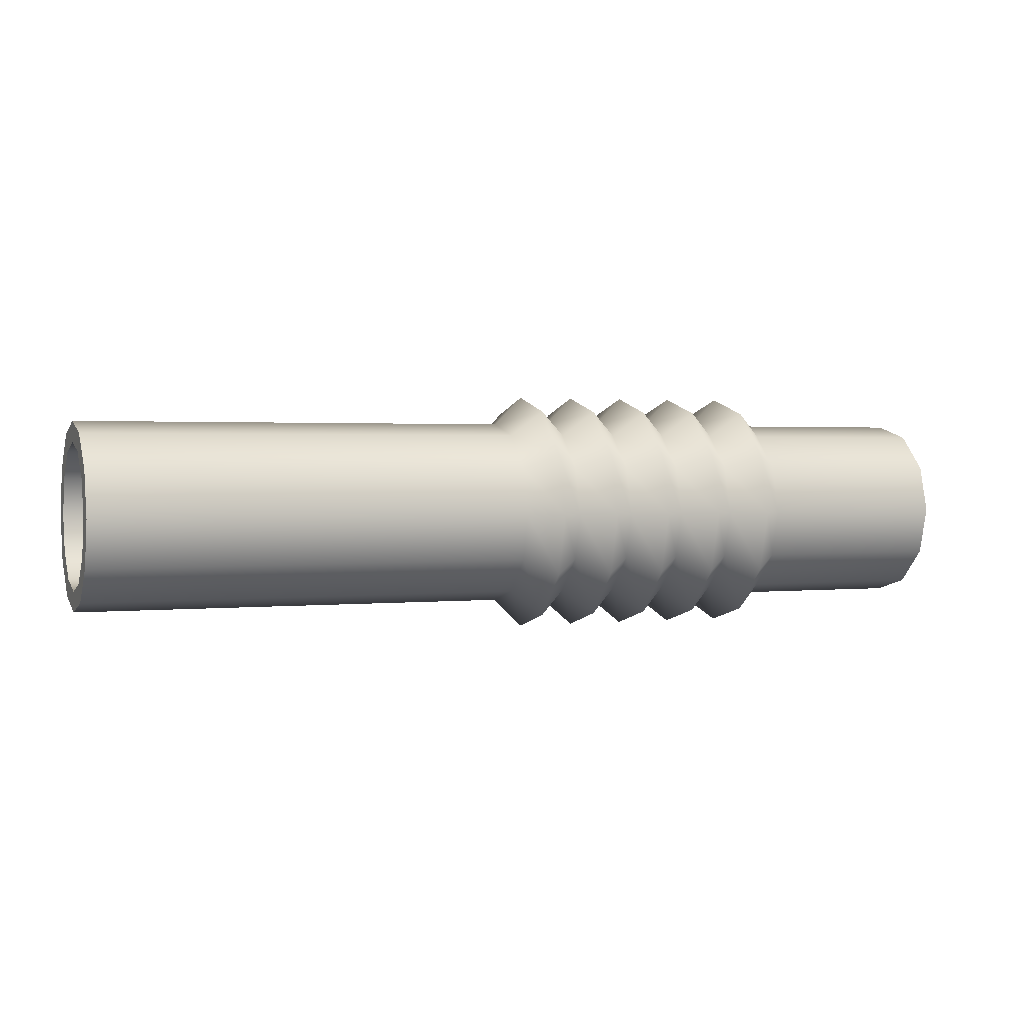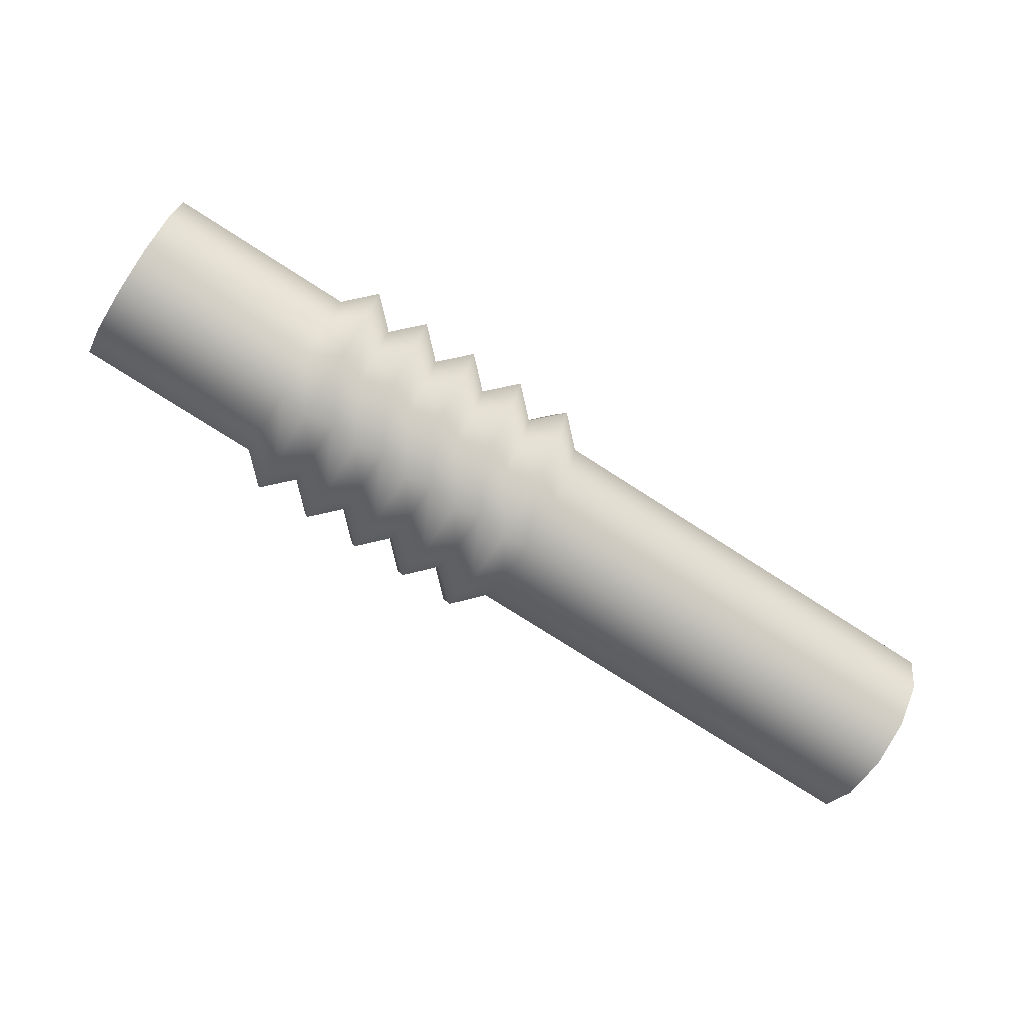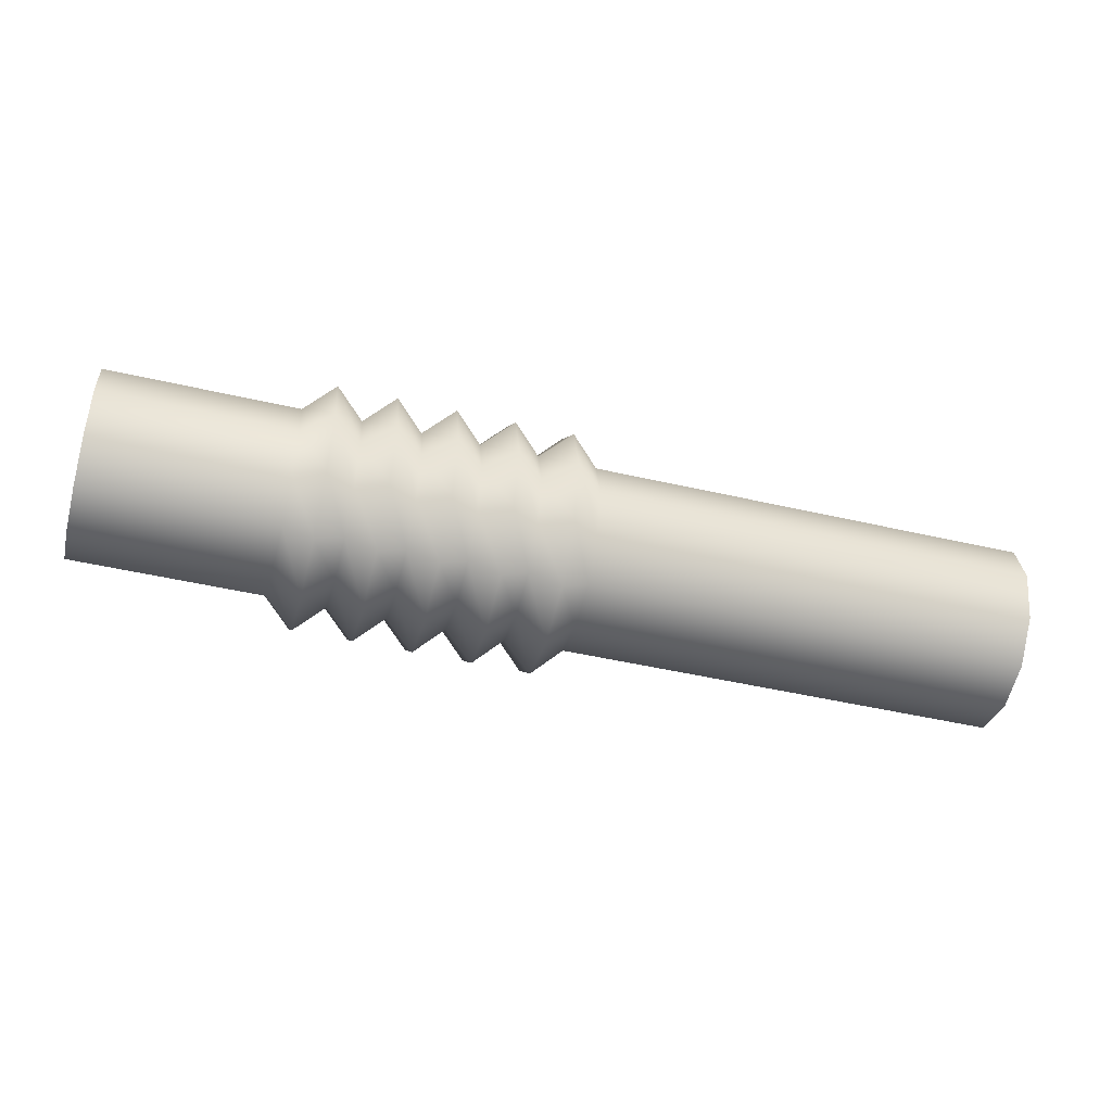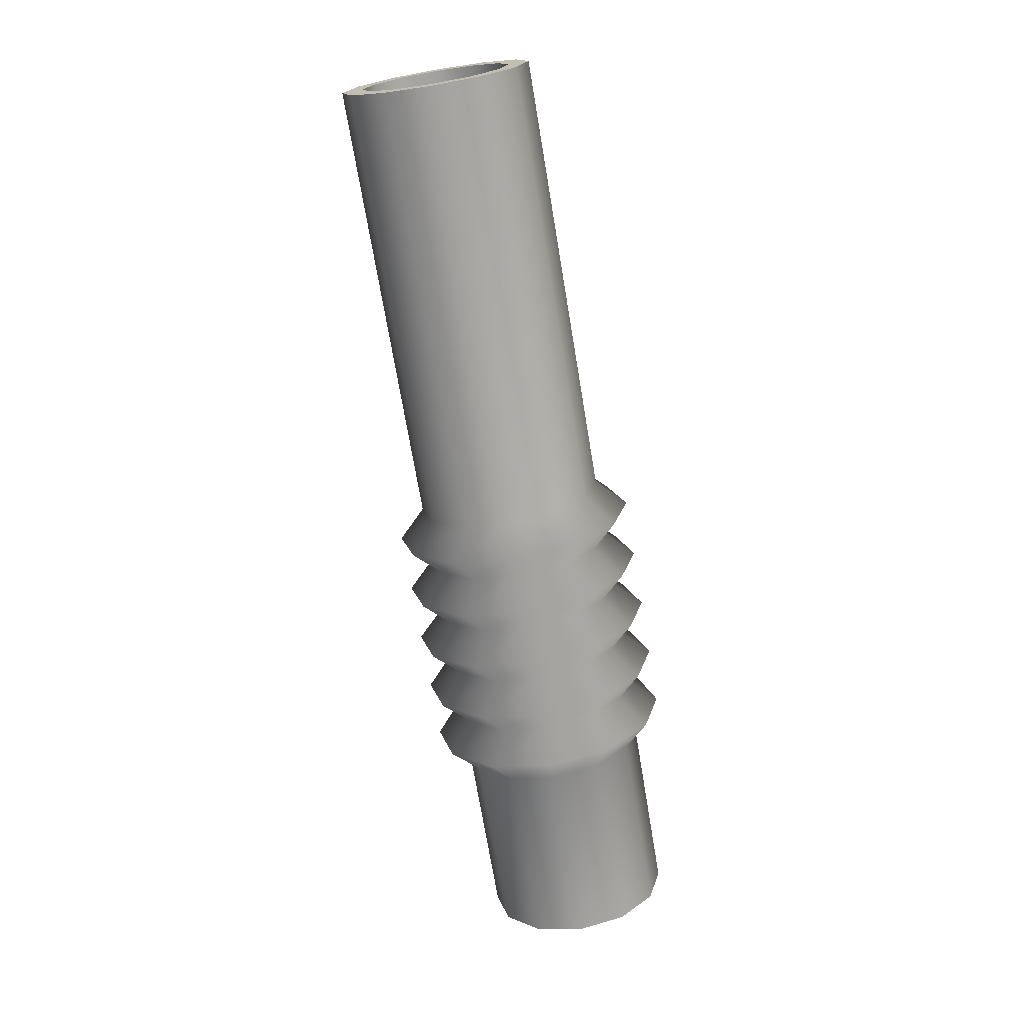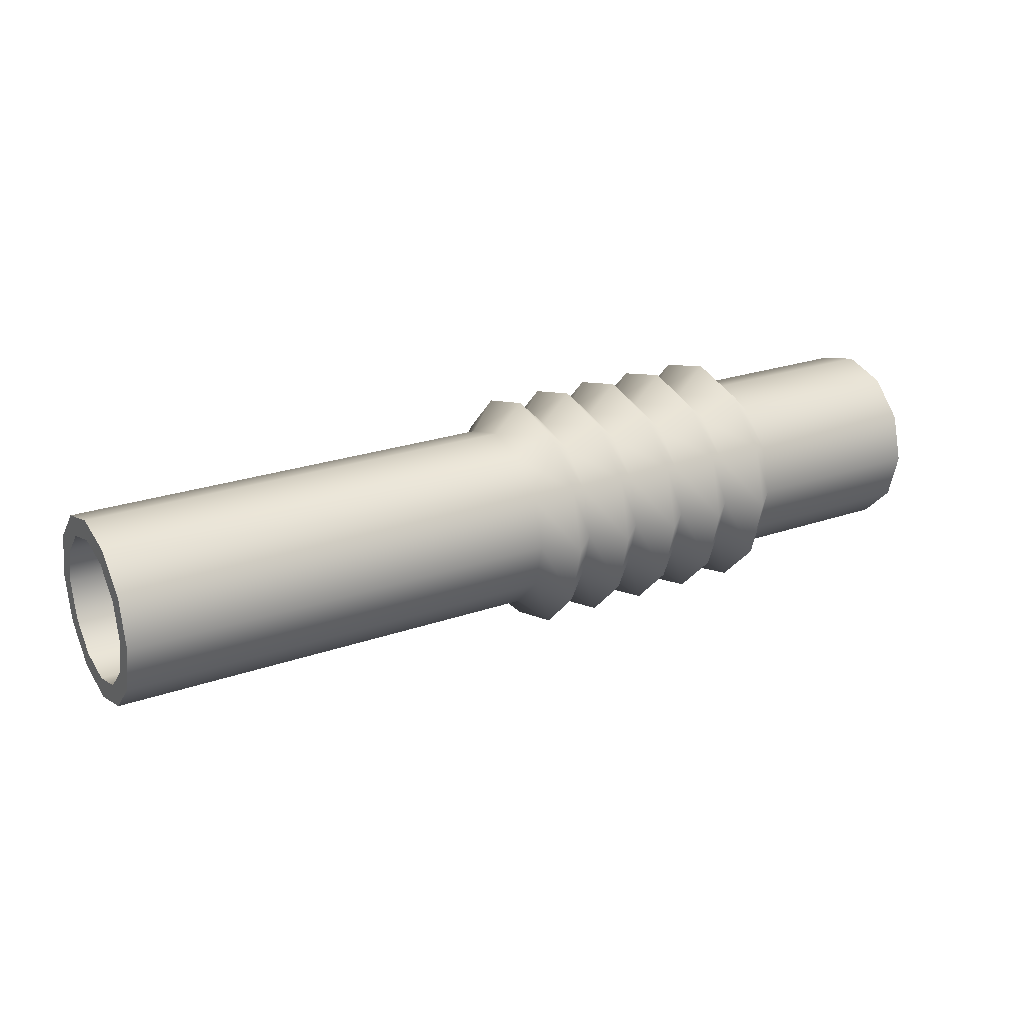
<metadata>
{"format":"obj","ext":"obj","renderer":"f3d","projection":"perspective","resolution":1024,"background":"white","views":[{"elev":1.6,"azim":158.6,"up":"+Y"},{"elev":-75.1,"azim":-32.8,"up":"+Z"},{"elev":-46.8,"azim":-14.8,"up":"+Y"},{"elev":-71.3,"azim":99.5,"up":"+Z"},{"elev":23.7,"azim":149.6,"up":"+Y"}]}
</metadata>
<code>
g default
v -1.137 0.000327 0.1792
v -1.137 -0.08967 0.155
v -1.137 -0.1556 0.08915
v -1.137 -0.1797 -0.000847
v -1.137 -0.1556 -0.09085
v -1.137 -0.08967 -0.1567
v -1.137 0.000326 -0.1808
v -1.137 0.09033 -0.1567
v -1.137 0.1562 -0.09085
v -1.137 0.1803 -0.000847
v -1.137 0.1562 0.08915
v -1.137 0.09033 0.155
v -0.6727 0.000327 0.1791
v -0.6727 -0.08967 0.155
v -0.6727 -0.1556 0.08913
v -0.6727 -0.1797 -0.00087
v -0.6727 -0.1556 -0.09087
v -0.6727 -0.08967 -0.1568
v -0.6727 0.000326 -0.1809
v -0.6727 0.09033 -0.1568
v -0.6727 0.1562 -0.09087
v -0.6727 0.1803 -0.000871
v -0.6727 0.1562 0.08913
v -0.6727 0.09033 0.155
v -0.5298 0.000327 0.1791
v -0.5298 -0.08967 0.155
v -0.5298 -0.1556 0.08912
v -0.5298 -0.1797 -0.000876
v -0.5298 -0.1556 -0.09088
v -0.5298 -0.08968 -0.1568
v -0.5298 0.000325 -0.1809
v -0.5298 0.09033 -0.1568
v -0.5298 0.1562 -0.09088
v -0.5298 0.1803 -0.000878
v -0.5298 0.1562 0.08912
v -0.5298 0.09033 0.155
v -0.387 0.000326 0.1791
v -0.387 -0.08967 0.155
v -0.387 -0.1556 0.08912
v -0.387 -0.1797 -0.00088
v -0.387 -0.1556 -0.09088
v -0.387 -0.08968 -0.1568
v -0.387 0.000323 -0.1809
v -0.387 0.09032 -0.1568
v -0.387 0.1562 -0.09088
v -0.387 0.1803 -0.000883
v -0.387 0.1562 0.08912
v -0.387 0.09033 0.155
v -0.2441 0.000325 0.1791
v -0.2441 -0.08968 0.155
v -0.2441 -0.1556 0.08912
v -0.2441 -0.1797 -0.00088
v -0.2441 -0.1556 -0.09088
v -0.2441 -0.08968 -0.1568
v -0.2441 0.000322 -0.1809
v -0.2441 0.09032 -0.1568
v -0.2441 0.1562 -0.09088
v -0.2441 0.1803 -0.000883
v -0.2441 0.1562 0.08912
v -0.2441 0.09033 0.155
v -0.1013 0.000325 0.1791
v -0.1013 -0.08968 0.155
v -0.1013 -0.1556 0.08912
v -0.1013 -0.1797 -0.000879
v -0.1013 -0.1556 -0.09088
v -0.1013 -0.08968 -0.1568
v -0.1013 0.000324 -0.1809
v -0.1013 0.09032 -0.1568
v -0.1013 0.1562 -0.09088
v -0.1013 0.1803 -0.00088
v -0.1013 0.1562 0.08912
v -0.1013 0.09033 0.155
v 0.04159 0.000327 0.1791
v 0.04159 -0.08967 0.155
v 0.04159 -0.1556 0.08912
v 0.04159 -0.1797 -0.000879
v 0.04159 -0.1556 -0.09088
v 0.04159 -0.08967 -0.1568
v 0.04159 0.000326 -0.1809
v 0.04159 0.09033 -0.1568
v 0.04159 0.1562 -0.09088
v 0.04159 0.1803 -0.000879
v 0.04159 0.1562 0.08912
v 0.04159 0.09033 0.155
v 1.126 0.000327 0.1791
v 1.126 -0.08967 0.155
v 1.126 -0.1556 0.08911
v 1.126 -0.1797 -0.000889
v 1.126 -0.1556 -0.09089
v 1.126 -0.08967 -0.1568
v 1.126 0.000326 -0.1809
v 1.126 0.09033 -0.1568
v 1.126 0.1562 -0.09089
v 1.126 0.1803 -0.00089
v 1.126 0.1562 0.08911
v 1.126 0.09033 0.155
v 1.126 0.000327 0.2291
v 1.126 -0.1147 0.1983
v 1.126 -0.1989 0.1141
v 1.126 -0.2297 -0.000889
v 1.126 -0.1989 -0.1159
v 1.126 -0.1147 -0.2001
v 1.126 0.000326 -0.2309
v 1.126 0.1153 -0.2001
v 1.126 0.1995 -0.1159
v 1.126 0.2303 -0.00089
v 1.126 0.1995 0.1141
v 1.126 0.1153 0.1983
v 0.04159 0.000327 0.2291
v 0.04159 -0.1147 0.1983
v 0.04159 -0.1989 0.1141
v 0.04159 -0.2297 -0.000879
v 0.04159 -0.1989 -0.1159
v 0.04159 -0.1147 -0.2001
v 0.04159 0.000326 -0.2309
v 0.04159 0.1153 -0.2001
v 0.04159 0.1995 -0.1159
v 0.04159 0.2303 -0.000879
v 0.04159 0.1995 0.1141
v 0.04159 0.1153 0.1983
v -0.1013 0.000326 0.2291
v -0.1013 -0.1147 0.1983
v -0.1013 -0.1989 0.1141
v -0.1013 -0.2297 -0.000878
v -0.1013 -0.1989 -0.1159
v -0.1013 -0.1147 -0.2001
v -0.1013 0.000324 -0.2309
v -0.1013 0.1153 -0.2001
v -0.1013 0.1995 -0.1159
v -0.1013 0.2303 -0.000881
v -0.1013 0.1995 0.1141
v -0.1013 0.1153 0.1983
v -0.2441 0.000326 0.2291
v -0.2441 -0.1147 0.1983
v -0.2441 -0.1989 0.1141
v -0.2441 -0.2297 -0.00088
v -0.2441 -0.1989 -0.1159
v -0.2441 -0.1147 -0.2001
v -0.2441 0.000322 -0.2309
v -0.2441 0.1153 -0.2001
v -0.2441 0.1995 -0.1159
v -0.2441 0.2303 -0.000883
v -0.2441 0.1995 0.1141
v -0.2441 0.1153 0.1983
v -0.387 0.000327 0.2291
v -0.387 -0.1147 0.1983
v -0.387 -0.1989 0.1141
v -0.387 -0.2297 -0.00088
v -0.387 -0.1989 -0.1159
v -0.387 -0.1147 -0.2001
v -0.387 0.000323 -0.2309
v -0.387 0.1153 -0.2001
v -0.387 0.1995 -0.1159
v -0.387 0.2303 -0.000883
v -0.387 0.1995 0.1141
v -0.387 0.1153 0.1983
v -0.5298 0.000327 0.2291
v -0.5298 -0.1147 0.1983
v -0.5298 -0.1989 0.1141
v -0.5298 -0.2297 -0.000876
v -0.5298 -0.1989 -0.1159
v -0.5298 -0.1147 -0.2001
v -0.5298 0.000325 -0.2309
v -0.5298 0.1153 -0.2001
v -0.5298 0.1995 -0.1159
v -0.5298 0.2303 -0.000878
v -0.5298 0.1995 0.1141
v -0.5298 0.1153 0.1983
v -0.6727 0.000327 0.2291
v -0.6727 -0.1147 0.1983
v -0.6727 -0.1989 0.1141
v -0.6727 -0.2297 -0.00087
v -0.6727 -0.1989 -0.1159
v -0.6727 -0.1147 -0.2001
v -0.6727 0.000326 -0.2309
v -0.6727 0.1153 -0.2001
v -0.6727 0.1995 -0.1159
v -0.6727 0.2303 -0.000871
v -0.6727 0.1995 0.1141
v -0.6727 0.1153 0.1983
v -1.137 0.000327 0.2292
v -1.137 -0.1147 0.1983
v -1.137 -0.1989 0.1142
v -1.137 -0.2297 -0.000847
v -1.137 -0.1989 -0.1158
v -1.137 -0.1147 -0.2
v -1.137 0.000326 -0.2308
v -1.137 0.1153 -0.2
v -1.137 0.1995 -0.1158
v -1.137 0.2303 -0.000847
v -1.137 0.1995 0.1142
v -1.137 0.1153 0.1983
v -0.02984 0.3006 -0.00088
v -0.02984 0.2603 0.1492
v -0.02984 0.1504 0.2591
v -0.02984 0.000326 0.2994
v -0.02984 -0.1498 0.2591
v -0.02984 -0.2597 0.1492
v -0.02984 -0.2999 -0.000878
v -0.02984 -0.2597 -0.151
v -0.02984 -0.1498 -0.2609
v -0.02984 0.000324 -0.3011
v -0.02984 0.1504 -0.2609
v -0.02984 0.2603 -0.151
v -0.1727 0.3006 -0.000882
v -0.1727 0.2603 0.1492
v -0.1727 0.1504 0.2591
v -0.1727 0.000326 0.2994
v -0.1727 -0.1498 0.2591
v -0.1727 -0.2597 0.1492
v -0.1727 -0.2999 -0.000878
v -0.1727 -0.2597 -0.151
v -0.1727 -0.1498 -0.2609
v -0.1727 0.000322 -0.3011
v -0.1727 0.1504 -0.2609
v -0.1727 0.2603 -0.151
v -0.3155 0.3006 -0.000886
v -0.3155 0.2603 0.1492
v -0.3156 0.1504 0.2591
v -0.3156 0.000327 0.2994
v -0.3156 -0.1498 0.2591
v -0.3156 -0.2597 0.1492
v -0.3156 -0.2999 -0.00088
v -0.3156 -0.2597 -0.151
v -0.3156 -0.1498 -0.2609
v -0.3155 0.000321 -0.3011
v -0.3155 0.1504 -0.2609
v -0.3155 0.2603 -0.151
v -0.4584 0.3006 -0.000882
v -0.4584 0.2603 0.1492
v -0.4584 0.1504 0.2591
v -0.4584 0.000327 0.2994
v -0.4584 -0.1498 0.2591
v -0.4584 -0.2597 0.1492
v -0.4584 -0.2999 -0.000878
v -0.4584 -0.2597 -0.151
v -0.4584 -0.1498 -0.2609
v -0.4584 0.000324 -0.3011
v -0.4584 0.1504 -0.2609
v -0.4584 0.2603 -0.151
v -0.6013 0.3006 -0.000875
v -0.6013 0.2603 0.1492
v -0.6013 0.1504 0.2591
v -0.6013 0.000327 0.2994
v -0.6013 -0.1498 0.2591
v -0.6013 -0.2597 0.1492
v -0.6013 -0.2999 -0.000873
v -0.6013 -0.2597 -0.151
v -0.6013 -0.1498 -0.2609
v -0.6013 0.000325 -0.3011
v -0.6013 0.1504 -0.2609
v -0.6013 0.2603 -0.151
g FoodMediumLUpperLeg
f 2 1 13 14
f 3 2 14 15
f 4 3 15 16
f 5 4 16 17
f 6 5 17 18
f 7 6 18 19
f 8 7 19 20
f 9 8 20 21
f 10 9 21 22
f 11 10 22 23
f 12 11 23 24
f 1 12 24 13
f 14 13 25 26
f 15 14 26 27
f 16 15 27 28
f 17 16 28 29
f 18 17 29 30
f 19 18 30 31
f 20 19 31 32
f 21 20 32 33
f 22 21 33 34
f 23 22 34 35
f 24 23 35 36
f 13 24 36 25
f 26 25 37 38
f 27 26 38 39
f 28 27 39 40
f 29 28 40 41
f 30 29 41 42
f 31 30 42 43
f 32 31 43 44
f 33 32 44 45
f 34 33 45 46
f 35 34 46 47
f 36 35 47 48
f 25 36 48 37
f 38 37 49 50
f 39 38 50 51
f 40 39 51 52
f 41 40 52 53
f 42 41 53 54
f 43 42 54 55
f 44 43 55 56
f 45 44 56 57
f 46 45 57 58
f 47 46 58 59
f 48 47 59 60
f 37 48 60 49
f 50 49 61 62
f 51 50 62 63
f 52 51 63 64
f 53 52 64 65
f 54 53 65 66
f 55 54 66 67
f 56 55 67 68
f 57 56 68 69
f 58 57 69 70
f 59 58 70 71
f 60 59 71 72
f 49 60 72 61
f 62 61 73 74
f 63 62 74 75
f 64 63 75 76
f 65 64 76 77
f 66 65 77 78
f 67 66 78 79
f 68 67 79 80
f 69 68 80 81
f 70 69 81 82
f 71 70 82 83
f 72 71 83 84
f 61 72 84 73
f 74 73 85 86
f 75 74 86 87
f 76 75 87 88
f 77 76 88 89
f 78 77 89 90
f 79 78 90 91
f 80 79 91 92
f 81 80 92 93
f 82 81 93 94
f 83 82 94 95
f 84 83 95 96
f 73 84 96 85
f 86 85 97 98
f 87 86 98 99
f 88 87 99 100
f 89 88 100 101
f 90 89 101 102
f 91 90 102 103
f 92 91 103 104
f 93 92 104 105
f 94 93 105 106
f 95 94 106 107
f 96 95 107 108
f 85 96 108 97
f 98 97 109 110
f 99 98 110 111
f 100 99 111 112
f 101 100 112 113
f 102 101 113 114
f 103 102 114 115
f 104 103 115 116
f 105 104 116 117
f 106 105 117 118
f 107 106 118 119
f 108 107 119 120
f 97 108 120 109
f 110 109 196 197
f 111 110 197 198
f 112 111 198 199
f 113 112 199 200
f 114 113 200 201
f 115 114 201 202
f 116 115 202 203
f 117 116 203 204
f 118 117 204 193
f 119 118 193 194
f 120 119 194 195
f 109 120 195 196
f 122 121 208 209
f 123 122 209 210
f 124 123 210 211
f 125 124 211 212
f 126 125 212 213
f 127 126 213 214
f 128 127 214 215
f 129 128 215 216
f 130 129 216 205
f 131 130 205 206
f 132 131 206 207
f 121 132 207 208
f 134 133 220 221
f 135 134 221 222
f 136 135 222 223
f 137 136 223 224
f 138 137 224 225
f 139 138 225 226
f 140 139 226 227
f 141 140 227 228
f 142 141 228 217
f 143 142 217 218
f 144 143 218 219
f 133 144 219 220
f 146 145 232 233
f 147 146 233 234
f 148 147 234 235
f 149 148 235 236
f 150 149 236 237
f 151 150 237 238
f 152 151 238 239
f 153 152 239 240
f 154 153 240 229
f 155 154 229 230
f 156 155 230 231
f 145 156 231 232
f 158 157 244 245
f 159 158 245 246
f 160 159 246 247
f 161 160 247 248
f 162 161 248 249
f 163 162 249 250
f 164 163 250 251
f 165 164 251 252
f 166 165 252 241
f 167 166 241 242
f 168 167 242 243
f 157 168 243 244
f 170 169 181 182
f 171 170 182 183
f 172 171 183 184
f 173 172 184 185
f 174 173 185 186
f 175 174 186 187
f 176 175 187 188
f 177 176 188 189
f 178 177 189 190
f 179 178 190 191
f 180 179 191 192
f 169 180 192 181
f 182 181 1 2
f 183 182 2 3
f 184 183 3 4
f 185 184 4 5
f 186 185 5 6
f 187 186 6 7
f 188 187 7 8
f 189 188 8 9
f 190 189 9 10
f 191 190 10 11
f 192 191 11 12
f 181 192 12 1
f 194 193 130 131
f 195 194 131 132
f 196 195 132 121
f 197 196 121 122
f 198 197 122 123
f 199 198 123 124
f 200 199 124 125
f 201 200 125 126
f 202 201 126 127
f 203 202 127 128
f 204 203 128 129
f 193 204 129 130
f 206 205 142 143
f 207 206 143 144
f 208 207 144 133
f 209 208 133 134
f 210 209 134 135
f 211 210 135 136
f 212 211 136 137
f 213 212 137 138
f 214 213 138 139
f 215 214 139 140
f 216 215 140 141
f 205 216 141 142
f 218 217 154 155
f 219 218 155 156
f 220 219 156 145
f 221 220 145 146
f 222 221 146 147
f 223 222 147 148
f 224 223 148 149
f 225 224 149 150
f 226 225 150 151
f 227 226 151 152
f 228 227 152 153
f 217 228 153 154
f 230 229 166 167
f 231 230 167 168
f 232 231 168 157
f 233 232 157 158
f 234 233 158 159
f 235 234 159 160
f 236 235 160 161
f 237 236 161 162
f 238 237 162 163
f 239 238 163 164
f 240 239 164 165
f 229 240 165 166
f 242 241 178 179
f 243 242 179 180
f 244 243 180 169
f 245 244 169 170
f 246 245 170 171
f 247 246 171 172
f 248 247 172 173
f 249 248 173 174
f 250 249 174 175
f 251 250 175 176
f 252 251 176 177
f 241 252 177 178

</code>
